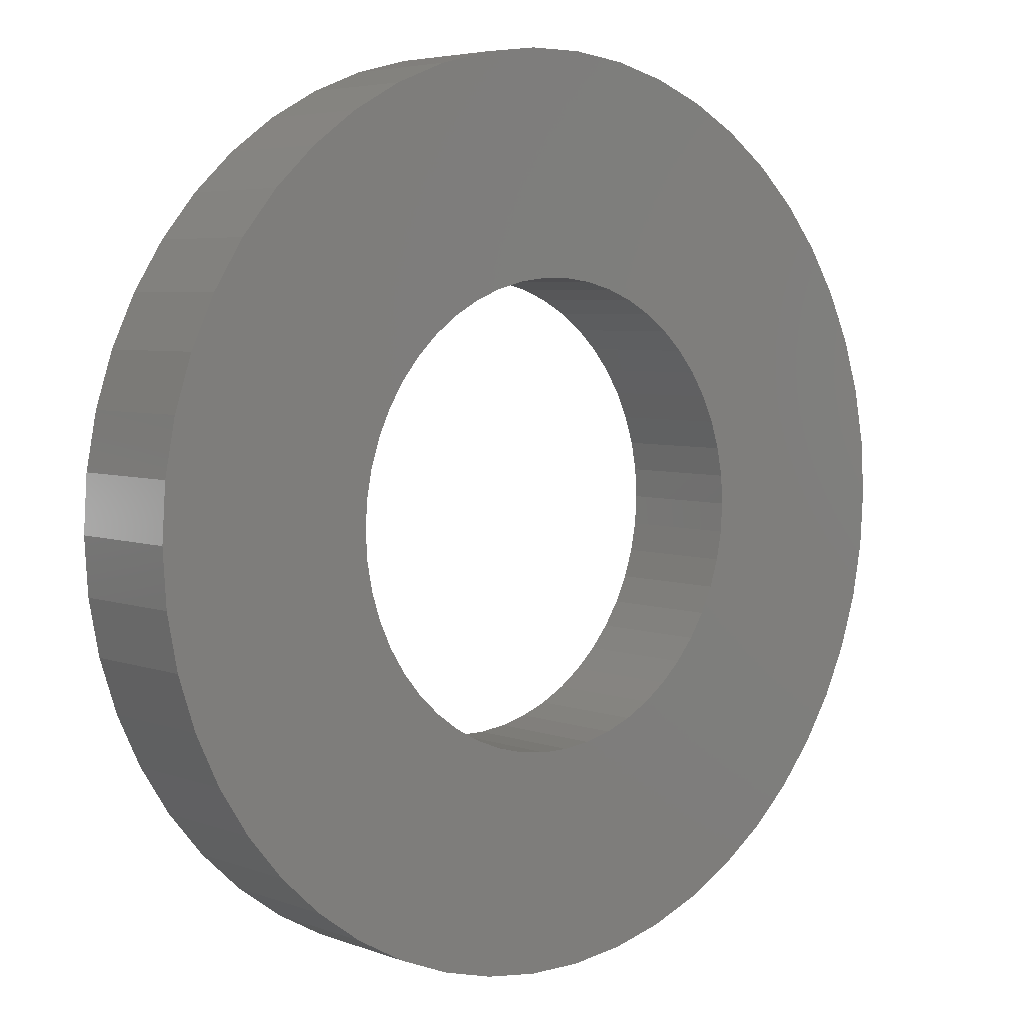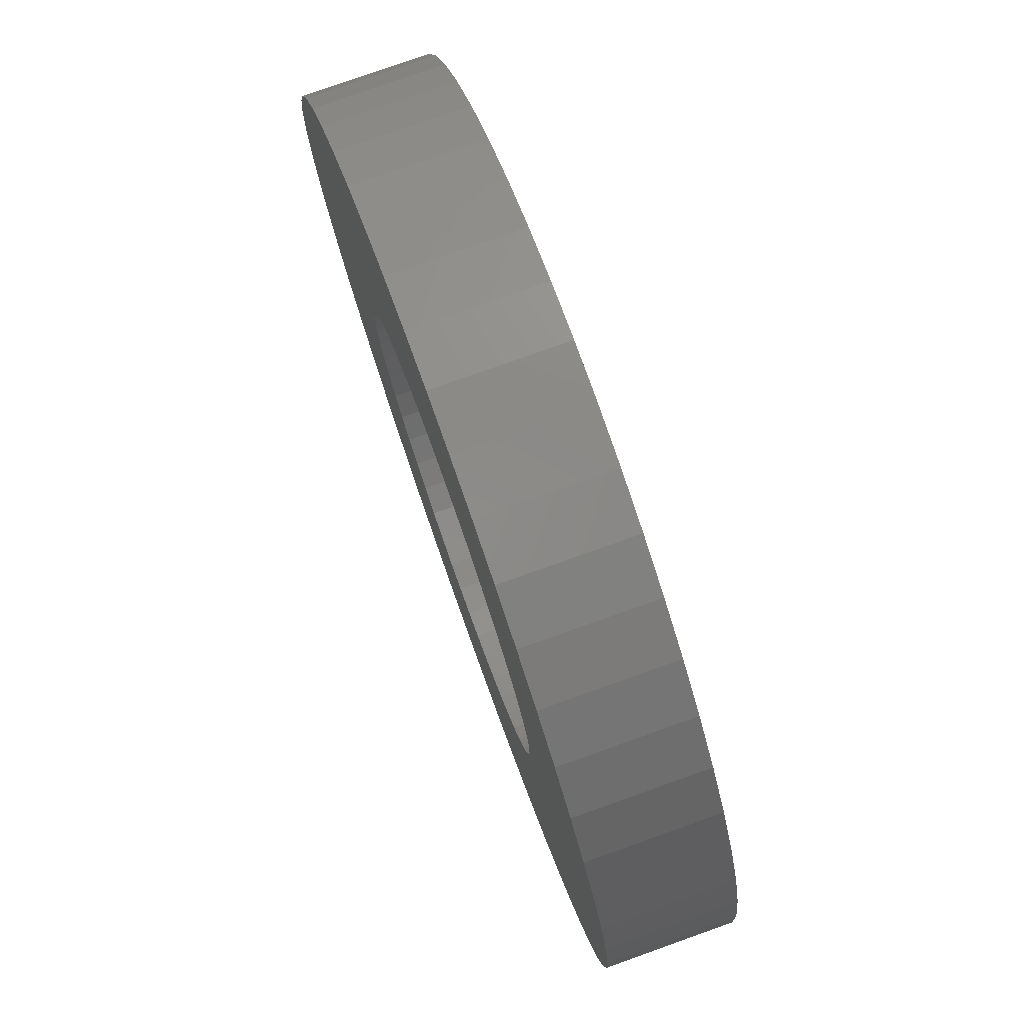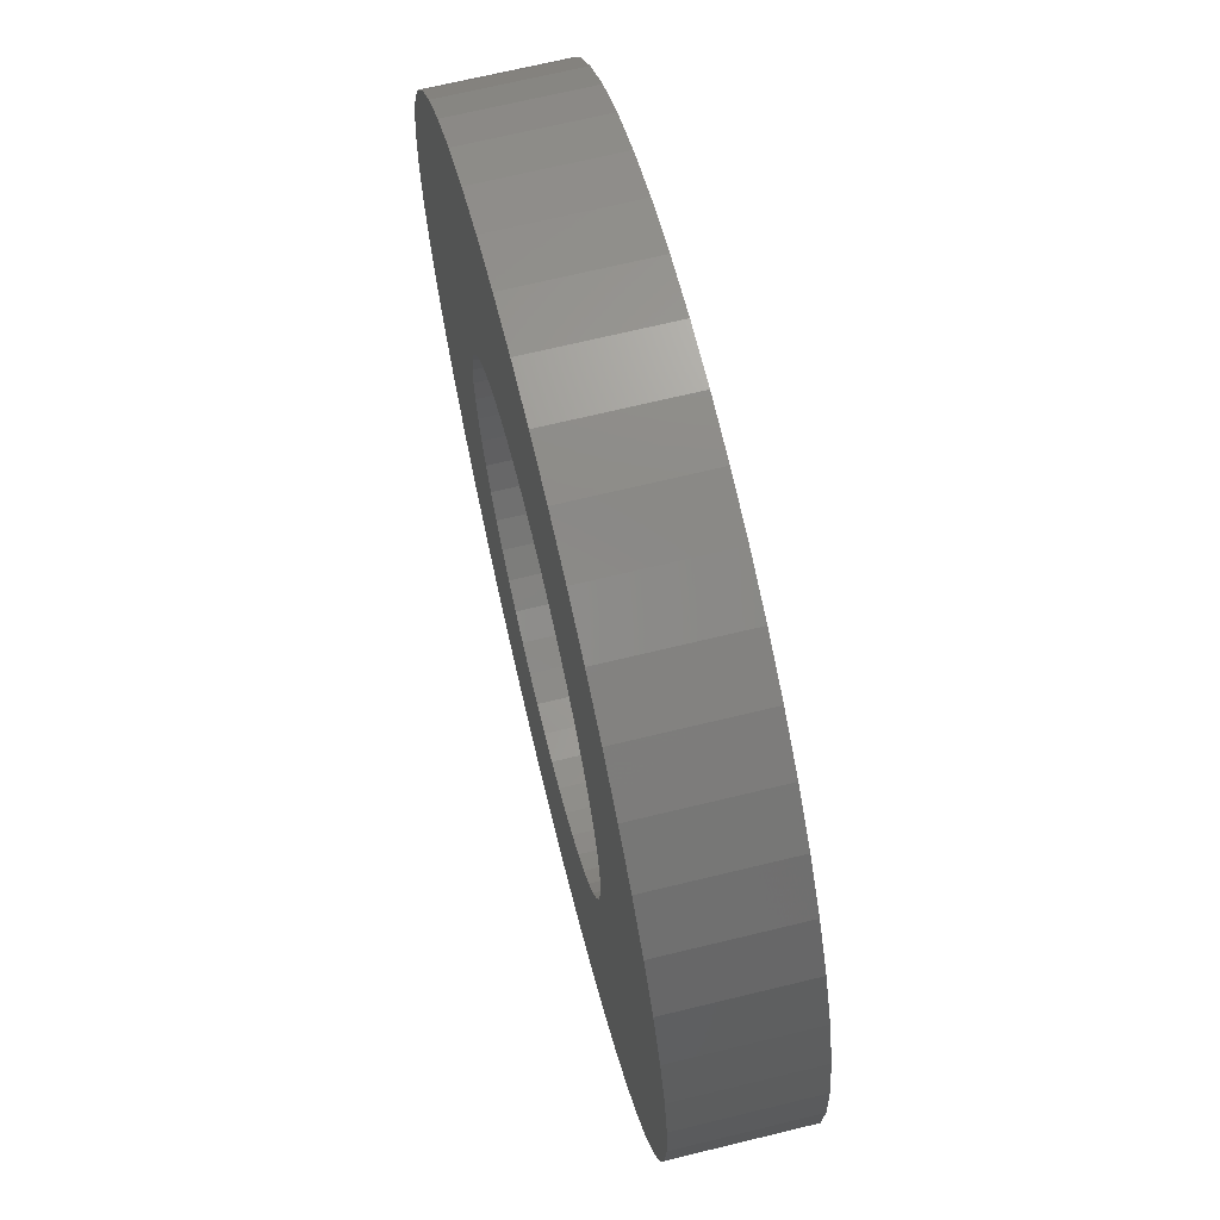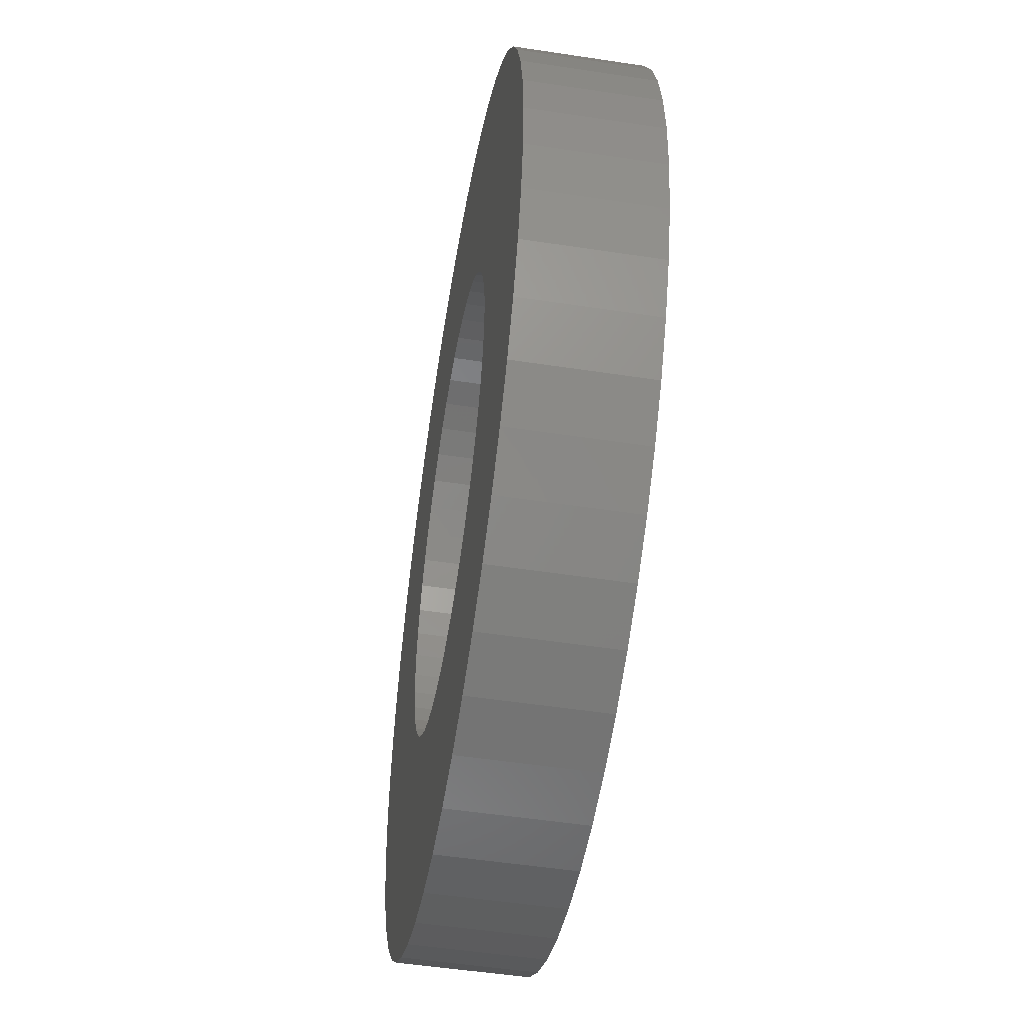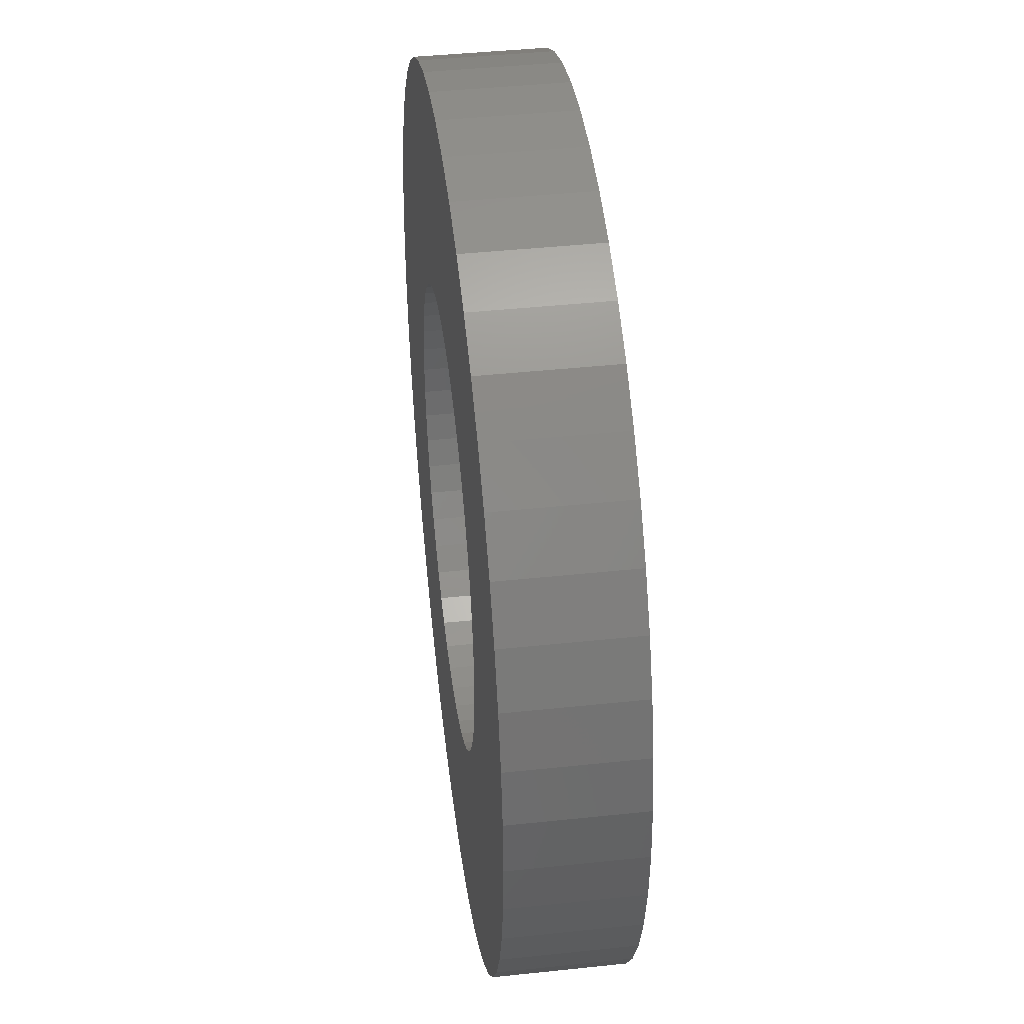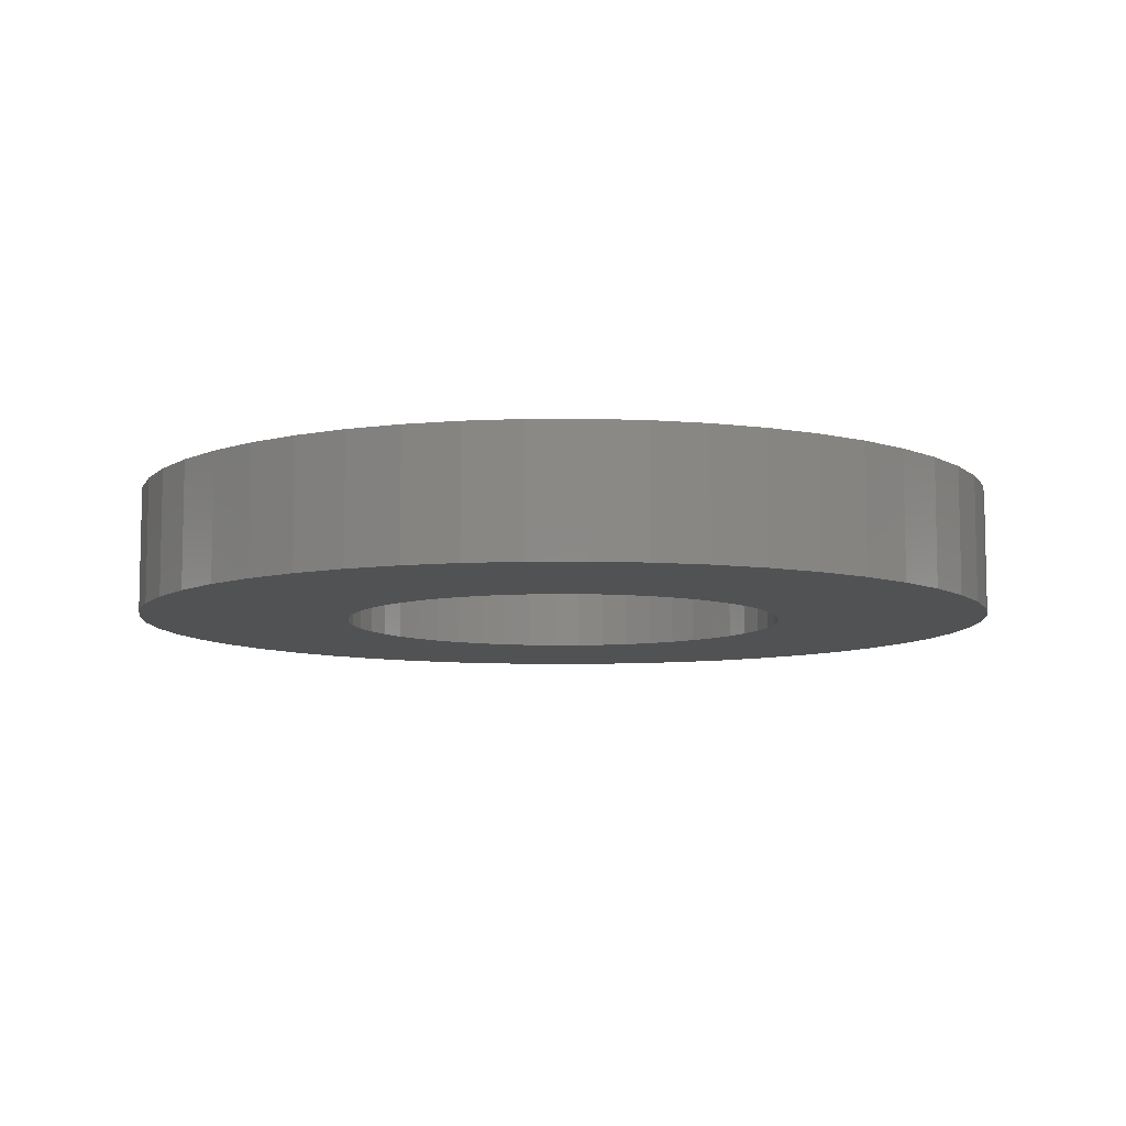
<metadata>
{"format":"stl","ext":"stl","renderer":"f3d","projection":"perspective","resolution":1024,"background":"white","views":[{"elev":4.9,"azim":-40.7,"up":"+Y"},{"elev":77.9,"azim":-109.6,"up":"+Y"},{"elev":68.6,"azim":-103.7,"up":"+Y"},{"elev":-51.5,"azim":-99.4,"up":"+Y"},{"elev":42.8,"azim":82.8,"up":"+Y"},{"elev":-8.3,"azim":123.3,"up":"+Z"}]}
</metadata>
<code>
# stl→obj: 200 verts, 400 faces
v 3.5 0 0.5
v 3.472 0.4387 -0.5
v 3.472 0.4387 0.5
v 3.5 0 -0.5
v -3.5 0 -0.5
v -3.472 0.4387 0.5
v -3.472 0.4387 -0.5
v -3.5 0 0.5
v 0.2198 3.493 -0.5
v -0.2198 3.493 0.5
v 0.2198 3.493 0.5
v -0.2198 3.493 -0.5
v -0.2198 -3.493 -0.5
v 0.2198 -3.493 0.5
v -0.2198 -3.493 0.5
v 0.2198 -3.493 -0.5
v 2.551 2.396 -0.5
v 2.231 2.697 0.5
v 2.551 2.396 0.5
v 2.231 2.697 -0.5
v -2.231 2.697 -0.5
v -2.551 2.396 0.5
v -2.231 2.697 0.5
v -2.551 2.396 -0.5
v -1.082 3.329 -0.5
v -1.49 3.167 0.5
v -1.082 3.329 0.5
v -1.49 3.167 -0.5
v 3.254 1.288 0.5
v 3.067 1.686 -0.5
v 3.067 1.686 0.5
v 3.254 1.288 -0.5
v 3.39 0.8704 -0.5
v 3.39 0.8704 0.5
v 2.832 2.057 -0.5
v 2.832 2.057 0.5
v 1.49 3.167 -0.5
v 1.082 3.329 0.5
v 1.49 3.167 0.5
v 1.082 3.329 -0.5
v 1.875 2.955 -0.5
v 1.875 2.955 0.5
v -3.254 1.288 -0.5
v -3.067 1.686 0.5
v -3.067 1.686 -0.5
v -3.254 1.288 0.5
v -2.832 2.057 -0.5
v -2.832 2.057 0.5
v -3.39 0.8704 -0.5
v -3.39 0.8704 0.5
v -0.6558 3.438 -0.5
v -0.6558 3.438 0.5
v 0.6558 -3.438 0.5
v 0.6558 -3.438 -0.5
v 0.6558 3.438 0.5
v 0.6558 3.438 -0.5
v 1.8 0 0.5
v 1.786 0.2256 0.5
v 3.472 -0.4387 0.5
v 1.743 0.4476 0.5
v 1.786 -0.2256 0.5
v 1.674 0.6626 0.5
v 3.39 -0.8704 0.5
v 1.577 0.8672 0.5
v 1.743 -0.4476 0.5
v 1.456 1.058 0.5
v 3.254 -1.288 0.5
v 1.312 1.232 0.5
v 1.674 -0.6626 0.5
v 1.147 1.387 0.5
v 3.067 -1.686 0.5
v 1.577 -0.8672 0.5
v 0.9645 1.52 0.5
v 0.7664 1.629 0.5
v 0.5562 1.712 0.5
v 0.3373 1.768 0.5
v 0.113 1.796 0.5
v -0.113 1.796 0.5
v -0.3373 1.768 0.5
v -0.5562 1.712 0.5
v -0.7664 1.629 0.5
v -0.9645 1.52 0.5
v -1.875 2.955 0.5
v -1.147 1.387 0.5
v -1.312 1.232 0.5
v -1.456 1.058 0.5
v -1.577 0.8672 0.5
v 2.832 -2.057 0.5
v 1.456 -1.058 0.5
v 2.551 -2.396 0.5
v 1.312 -1.232 0.5
v 2.231 -2.697 0.5
v 1.147 -1.387 0.5
v 1.875 -2.955 0.5
v 0.9645 -1.52 0.5
v 1.49 -3.167 0.5
v 0.7664 -1.629 0.5
v 1.082 -3.329 0.5
v 0.5562 -1.712 0.5
v 0.3373 -1.768 0.5
v 0.113 -1.796 0.5
v -0.113 -1.796 0.5
v -0.3373 -1.768 0.5
v -0.6558 -3.438 0.5
v -0.5562 -1.712 0.5
v -1.082 -3.329 0.5
v -0.7664 -1.629 0.5
v -1.49 -3.167 0.5
v -0.9645 -1.52 0.5
v -1.875 -2.955 0.5
v -1.147 -1.387 0.5
v -2.231 -2.697 0.5
v -1.312 -1.232 0.5
v -2.551 -2.396 0.5
v -1.456 -1.058 0.5
v -2.832 -2.057 0.5
v -1.577 -0.8672 0.5
v -3.067 -1.686 0.5
v -1.674 -0.6626 0.5
v -3.254 -1.288 0.5
v -1.743 -0.4476 0.5
v -3.39 -0.8704 0.5
v -1.786 -0.2256 0.5
v -3.472 -0.4387 0.5
v -1.8 0 0.5
v -1.674 0.6626 0.5
v -1.743 0.4476 0.5
v -1.786 0.2256 0.5
v -1.875 2.955 -0.5
v 3.472 -0.4387 -0.5
v 2.832 -2.057 -0.5
v 2.551 -2.396 -0.5
v 3.39 -0.8704 -0.5
v 3.254 -1.288 -0.5
v 1.8 0 -0.5
v 1.786 -0.2256 -0.5
v 1.743 -0.4476 -0.5
v 1.786 0.2256 -0.5
v 1.674 -0.6626 -0.5
v 3.067 -1.686 -0.5
v 1.577 -0.8672 -0.5
v 1.743 0.4476 -0.5
v 1.456 -1.058 -0.5
v 1.312 -1.232 -0.5
v 2.231 -2.697 -0.5
v 1.674 0.6626 -0.5
v 1.147 -1.387 -0.5
v 1.875 -2.955 -0.5
v 1.577 0.8672 -0.5
v 0.9645 -1.52 -0.5
v 1.49 -3.167 -0.5
v 0.7664 -1.629 -0.5
v 1.082 -3.329 -0.5
v 0.5562 -1.712 -0.5
v 0.3373 -1.768 -0.5
v 0.113 -1.796 -0.5
v -0.113 -1.796 -0.5
v -0.3373 -1.768 -0.5
v -0.6558 -3.438 -0.5
v -0.5562 -1.712 -0.5
v -1.082 -3.329 -0.5
v -0.7664 -1.629 -0.5
v -1.49 -3.167 -0.5
v -0.9645 -1.52 -0.5
v -1.875 -2.955 -0.5
v -1.147 -1.387 -0.5
v -2.231 -2.697 -0.5
v -1.312 -1.232 -0.5
v -2.551 -2.396 -0.5
v -1.456 -1.058 -0.5
v -2.832 -2.057 -0.5
v -3.067 -1.686 -0.5
v -1.577 -0.8672 -0.5
v 1.456 1.058 -0.5
v 1.312 1.232 -0.5
v 1.147 1.387 -0.5
v 0.9645 1.52 -0.5
v 0.7664 1.629 -0.5
v 0.5562 1.712 -0.5
v 0.3373 1.768 -0.5
v 0.113 1.796 -0.5
v -0.113 1.796 -0.5
v -0.3373 1.768 -0.5
v -0.5562 1.712 -0.5
v -0.7664 1.629 -0.5
v -0.9645 1.52 -0.5
v -1.147 1.387 -0.5
v -1.312 1.232 -0.5
v -1.456 1.058 -0.5
v -1.577 0.8672 -0.5
v -1.674 0.6626 -0.5
v -1.743 0.4476 -0.5
v -1.786 0.2256 -0.5
v -1.8 0 -0.5
v -1.674 -0.6626 -0.5
v -3.254 -1.288 -0.5
v -1.743 -0.4476 -0.5
v -3.39 -0.8704 -0.5
v -1.786 -0.2256 -0.5
v -3.472 -0.4387 -0.5
f 1 2 3
f 2 1 4
f 5 6 7
f 6 5 8
f 9 10 11
f 10 9 12
f 13 14 15
f 14 13 16
f 17 18 19
f 18 17 20
f 21 22 23
f 22 21 24
f 25 26 27
f 26 25 28
f 29 30 31
f 30 29 32
f 3 33 34
f 33 3 2
f 31 35 36
f 35 31 30
f 37 38 39
f 38 37 40
f 41 39 42
f 39 41 37
f 43 44 45
f 44 43 46
f 47 22 24
f 22 47 48
f 49 46 43
f 46 49 50
f 51 27 52
f 27 51 25
f 16 53 14
f 53 16 54
f 34 32 29
f 32 34 33
f 36 17 19
f 17 36 35
f 40 55 38
f 55 40 56
f 56 11 55
f 11 56 9
f 20 42 18
f 42 20 41
f 45 48 47
f 48 45 44
f 7 50 49
f 50 7 6
f 57 1 3
f 58 3 34
f 1 57 59
f 60 34 29
f 61 59 57
f 62 29 31
f 59 61 63
f 64 31 36
f 65 63 61
f 66 36 19
f 63 65 67
f 68 19 18
f 69 67 65
f 70 18 42
f 67 69 71
f 72 71 69
f 3 58 57
f 34 60 58
f 29 62 60
f 31 64 62
f 73 42 39
f 36 66 64
f 19 68 66
f 18 70 68
f 74 39 38
f 42 73 70
f 39 74 73
f 75 38 55
f 38 75 74
f 55 76 75
f 11 76 55
f 11 77 76
f 11 78 77
f 10 78 11
f 10 79 78
f 52 79 10
f 79 52 80
f 27 80 52
f 80 27 81
f 26 81 27
f 81 26 82
f 83 82 26
f 82 83 84
f 23 84 83
f 84 23 85
f 22 85 23
f 85 22 86
f 48 86 22
f 44 87 48
f 86 48 87
f 71 72 88
f 89 88 72
f 88 89 90
f 91 90 89
f 90 91 92
f 93 92 91
f 92 93 94
f 95 94 93
f 94 95 96
f 97 96 95
f 96 97 98
f 99 98 97
f 98 99 53
f 100 53 99
f 100 14 53
f 101 14 100
f 102 14 101
f 102 15 14
f 103 15 102
f 104 103 105
f 103 104 15
f 106 105 107
f 108 107 109
f 105 106 104
f 110 109 111
f 112 111 113
f 114 113 115
f 107 108 106
f 116 115 117
f 118 117 119
f 120 119 121
f 122 121 123
f 109 110 108
f 124 123 125
f 87 44 126
f 46 126 44
f 111 112 110
f 126 46 127
f 113 114 112
f 50 127 46
f 115 116 114
f 127 50 128
f 117 118 116
f 6 128 50
f 119 120 118
f 128 6 125
f 121 122 120
f 8 125 6
f 123 124 122
f 125 8 124
f 28 83 26
f 83 28 129
f 129 23 83
f 23 129 21
f 12 52 10
f 52 12 51
f 59 4 1
f 4 59 130
f 90 131 88
f 131 90 132
f 67 133 63
f 133 67 134
f 63 130 59
f 130 63 133
f 135 4 130
f 136 130 133
f 4 135 2
f 137 133 134
f 138 2 135
f 139 134 140
f 2 138 33
f 141 140 131
f 142 33 138
f 143 131 132
f 33 142 32
f 144 132 145
f 146 32 142
f 147 145 148
f 32 146 30
f 149 30 146
f 130 136 135
f 133 137 136
f 134 139 137
f 140 141 139
f 150 148 151
f 131 143 141
f 132 144 143
f 145 147 144
f 152 151 153
f 148 150 147
f 151 152 150
f 154 153 54
f 153 154 152
f 54 155 154
f 16 155 54
f 16 156 155
f 16 157 156
f 13 157 16
f 13 158 157
f 159 158 13
f 158 159 160
f 161 160 159
f 160 161 162
f 163 162 161
f 162 163 164
f 165 164 163
f 164 165 166
f 167 166 165
f 166 167 168
f 169 168 167
f 168 169 170
f 171 170 169
f 172 173 171
f 170 171 173
f 30 149 35
f 174 35 149
f 35 174 17
f 175 17 174
f 17 175 20
f 176 20 175
f 20 176 41
f 177 41 176
f 41 177 37
f 178 37 177
f 37 178 40
f 179 40 178
f 40 179 56
f 180 56 179
f 180 9 56
f 181 9 180
f 182 9 181
f 182 12 9
f 183 12 182
f 51 183 184
f 183 51 12
f 25 184 185
f 28 185 186
f 184 25 51
f 129 186 187
f 21 187 188
f 24 188 189
f 185 28 25
f 47 189 190
f 45 190 191
f 43 191 192
f 49 192 193
f 186 129 28
f 7 193 194
f 173 172 195
f 196 195 172
f 187 21 129
f 195 196 197
f 188 24 21
f 198 197 196
f 189 47 24
f 197 198 199
f 190 45 47
f 200 199 198
f 191 43 45
f 199 200 194
f 192 49 43
f 5 194 200
f 193 7 49
f 194 5 7
f 151 94 96
f 94 151 148
f 145 90 92
f 90 145 132
f 88 140 71
f 140 88 131
f 196 122 198
f 122 196 120
f 153 96 98
f 96 153 151
f 54 98 53
f 98 54 153
f 71 134 67
f 134 71 140
f 159 15 104
f 15 159 13
f 163 106 108
f 106 163 161
f 161 104 106
f 104 161 159
f 169 116 171
f 116 169 114
f 169 112 114
f 112 169 167
f 172 120 196
f 120 172 118
f 198 124 200
f 124 198 122
f 200 8 5
f 8 200 124
f 148 92 94
f 92 148 145
f 171 118 172
f 118 171 116
f 165 108 110
f 108 165 163
f 167 110 112
f 110 167 165
f 135 58 138
f 58 135 57
f 125 193 128
f 193 125 194
f 182 77 78
f 77 182 181
f 156 102 101
f 102 156 157
f 176 68 70
f 68 176 175
f 188 84 85
f 84 188 187
f 185 80 81
f 80 185 184
f 146 64 149
f 64 146 62
f 138 60 142
f 60 138 58
f 179 74 75
f 74 179 178
f 180 75 76
f 75 180 179
f 177 70 73
f 70 177 176
f 126 190 87
f 190 126 191
f 127 191 126
f 191 127 192
f 184 79 80
f 79 184 183
f 155 101 100
f 101 155 156
f 152 99 97
f 99 152 154
f 142 62 146
f 62 142 60
f 174 68 175
f 68 174 66
f 149 66 174
f 66 149 64
f 181 76 77
f 76 181 180
f 178 73 74
f 73 178 177
f 87 189 86
f 189 87 190
f 86 188 85
f 188 86 189
f 128 192 127
f 192 128 193
f 186 81 82
f 81 186 185
f 187 82 84
f 82 187 186
f 183 78 79
f 78 183 182
f 136 57 135
f 57 136 61
f 150 97 95
f 97 150 152
f 144 93 91
f 93 144 147
f 137 61 136
f 61 137 65
f 141 69 139
f 69 141 72
f 144 89 143
f 89 144 91
f 158 105 103
f 105 158 160
f 113 170 115
f 170 113 168
f 119 197 121
f 197 119 195
f 154 100 99
f 100 154 155
f 147 95 93
f 95 147 150
f 139 65 137
f 65 139 69
f 143 72 141
f 72 143 89
f 157 103 102
f 103 157 158
f 160 107 105
f 107 160 162
f 164 111 109
f 111 164 166
f 166 113 111
f 113 166 168
f 121 199 123
f 199 121 197
f 123 194 125
f 194 123 199
f 162 109 107
f 109 162 164
f 115 173 117
f 173 115 170
f 117 195 119
f 195 117 173

</code>
